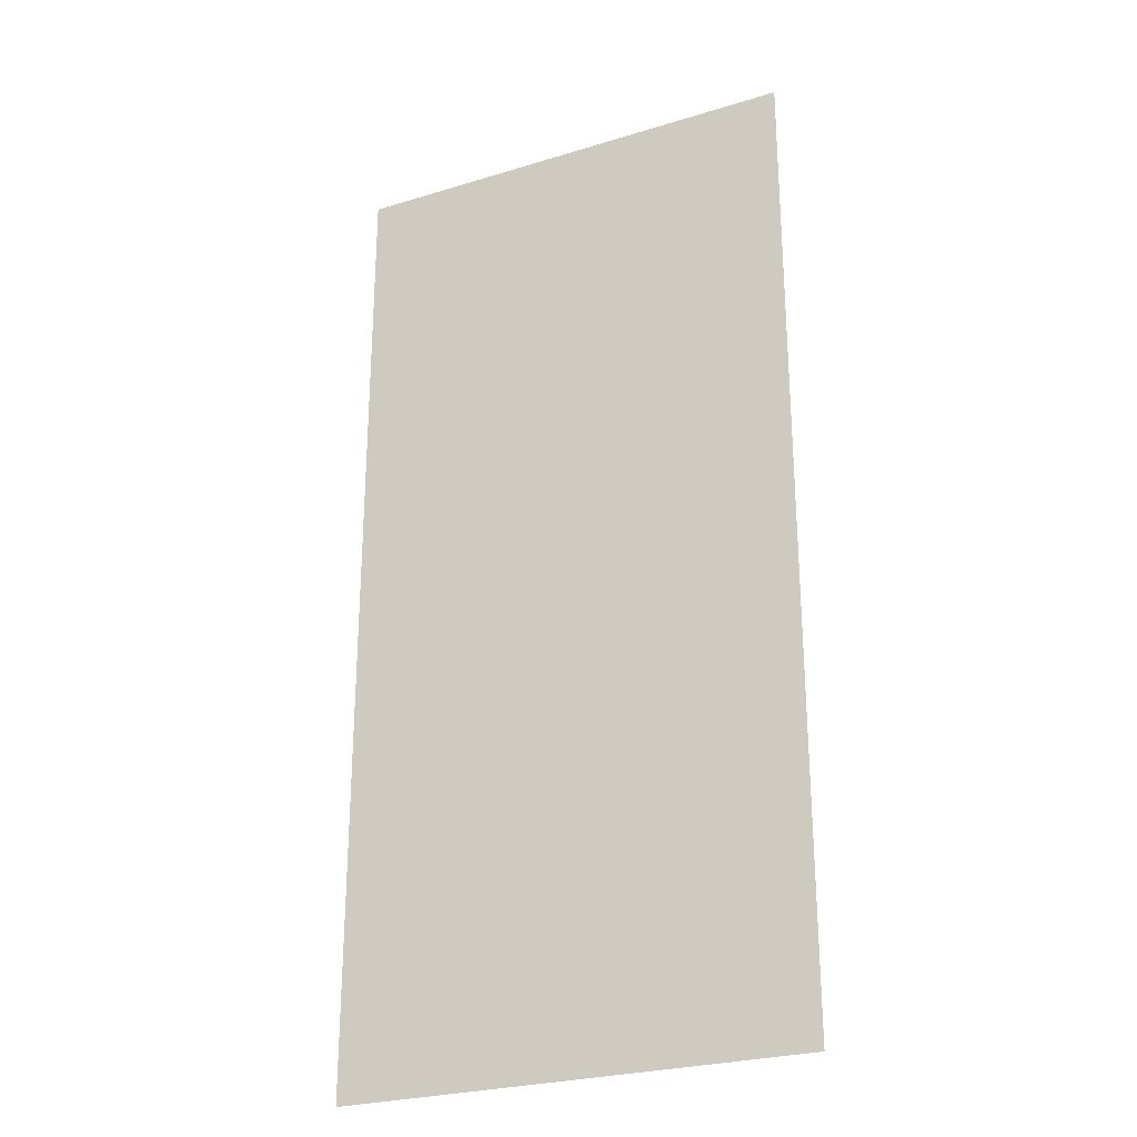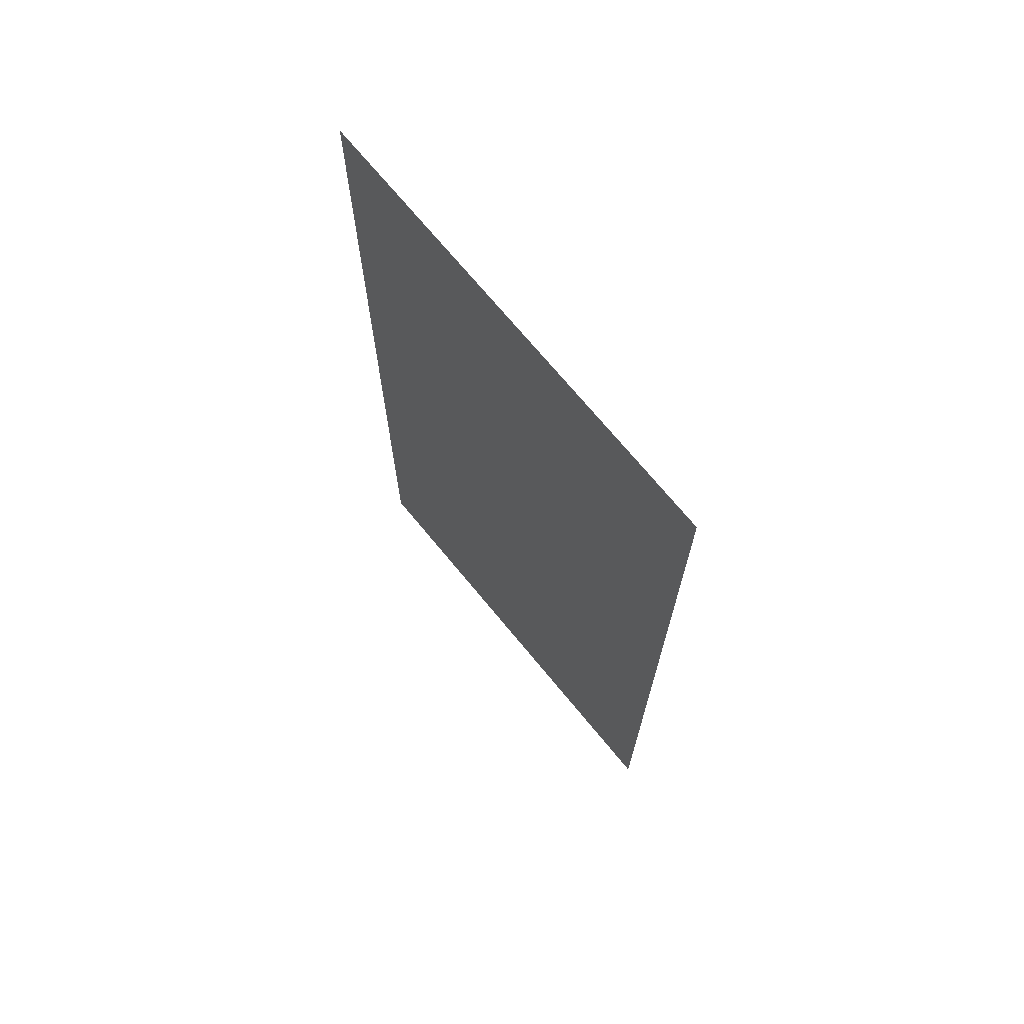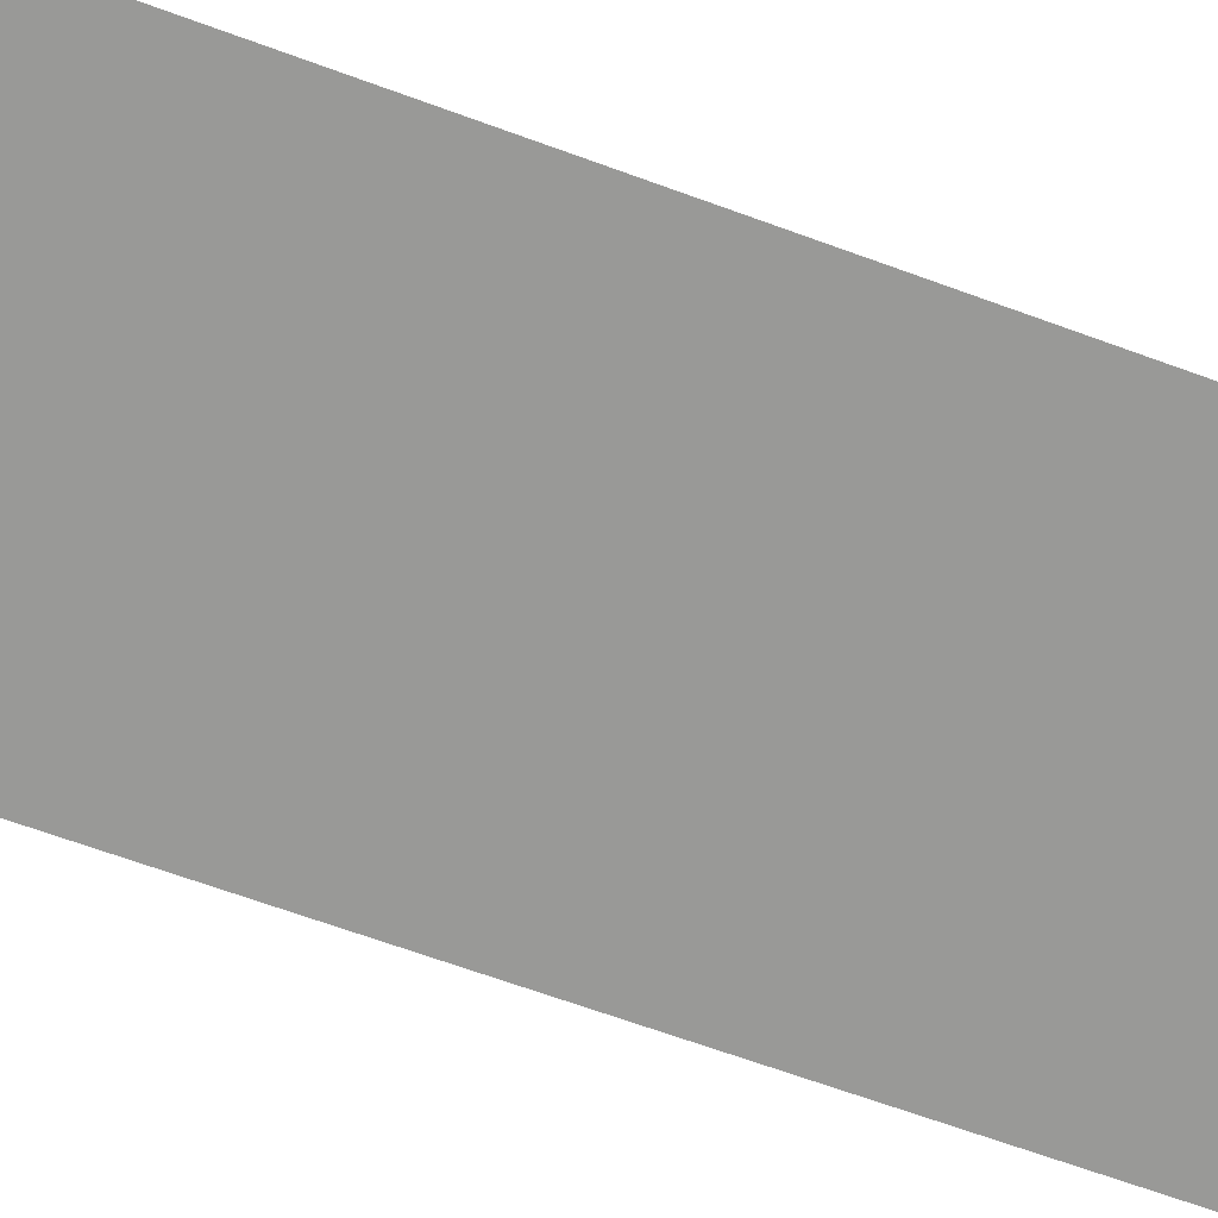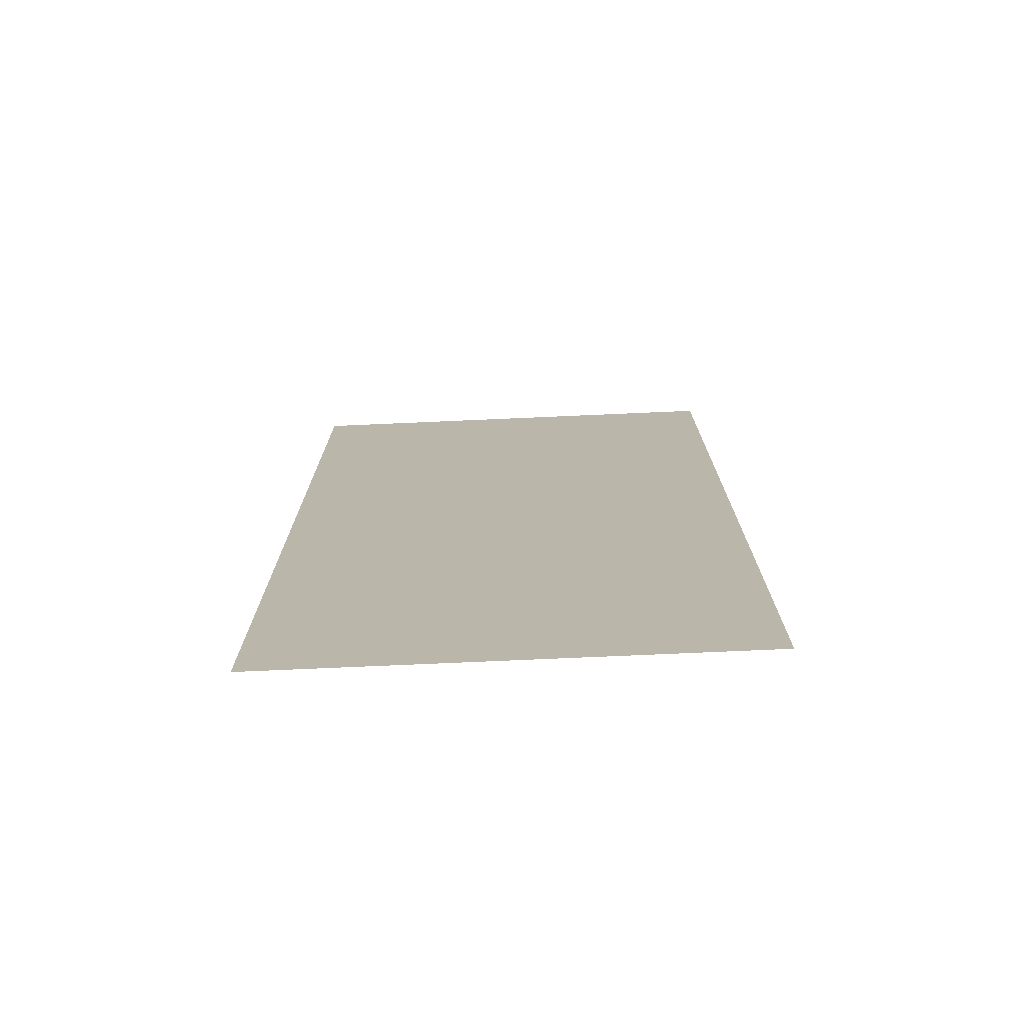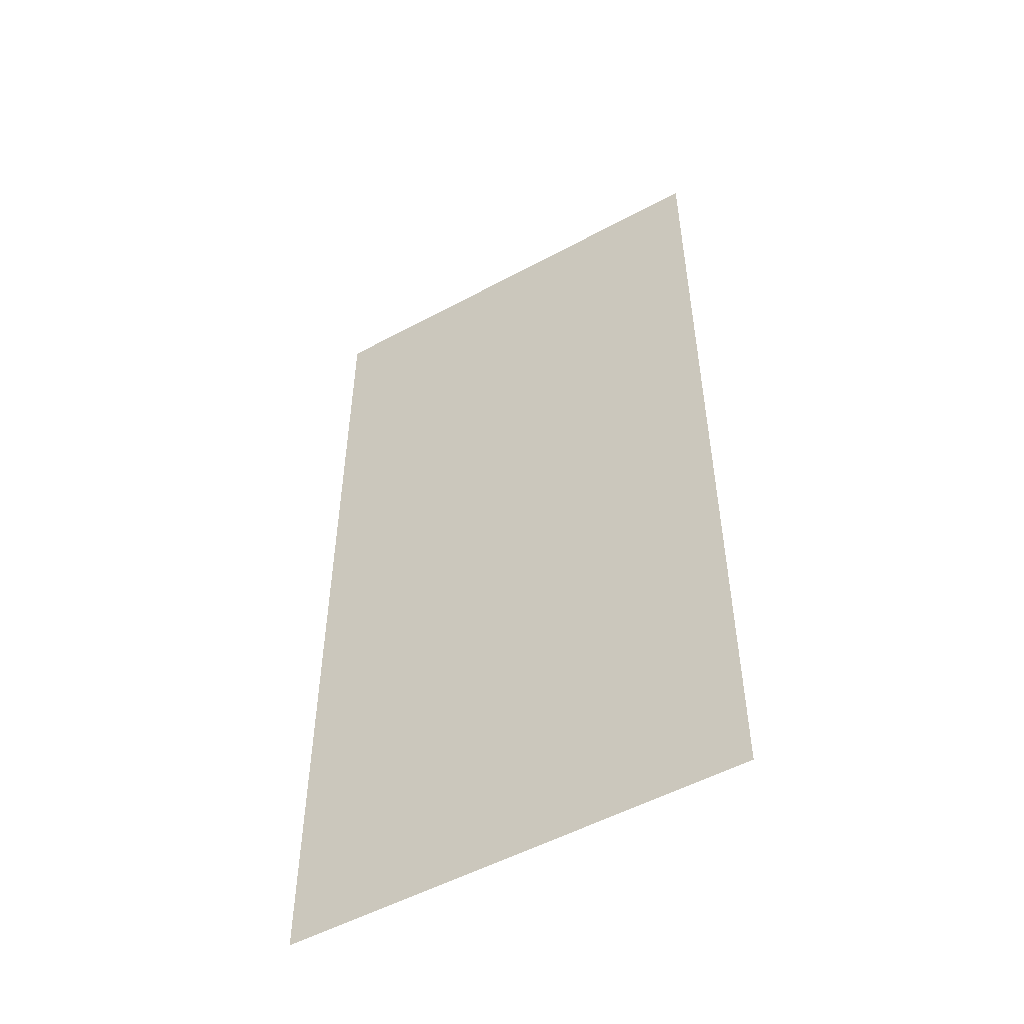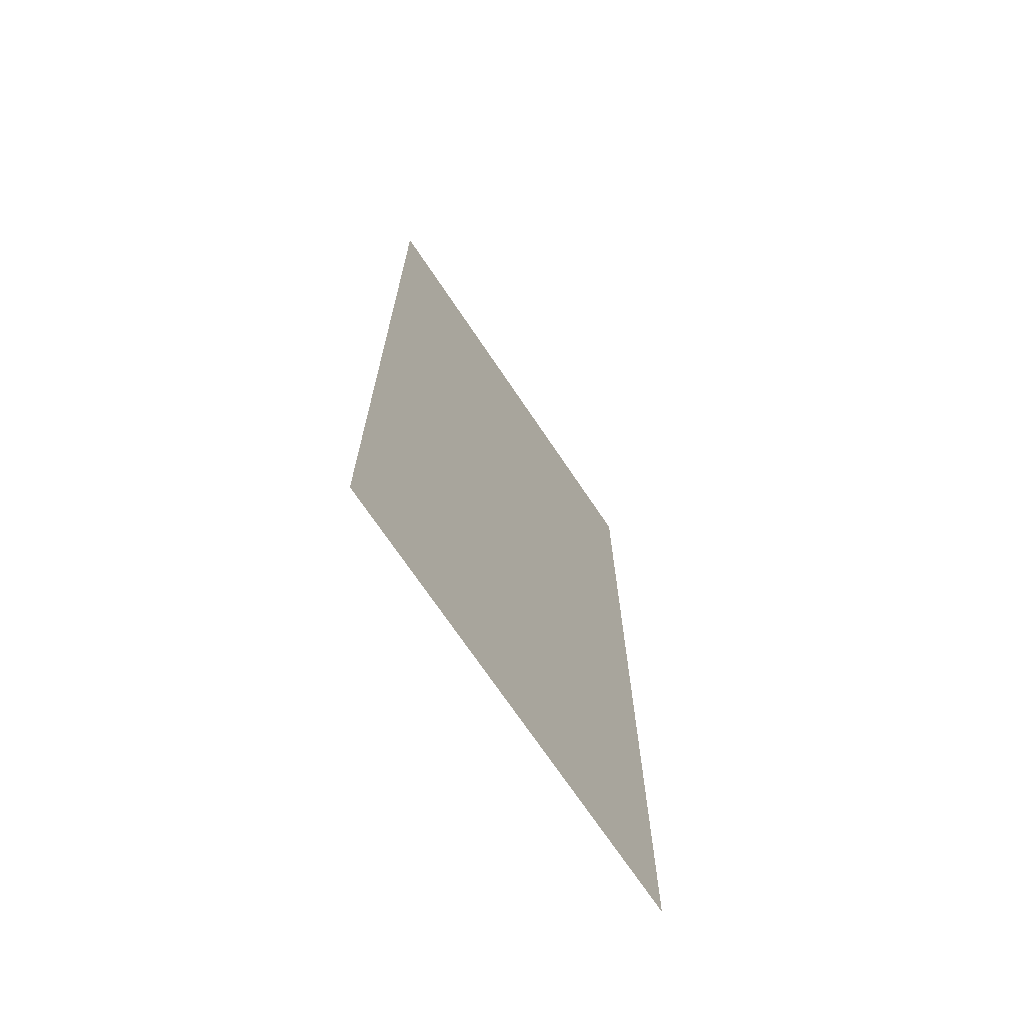
<metadata>
{"format":"obj","ext":"obj","renderer":"f3d","projection":"perspective","resolution":1024,"background":"white","views":[{"elev":-26.5,"azim":-154.3,"up":"+Z"},{"elev":71.3,"azim":50.5,"up":"+Z"},{"elev":-68.8,"azim":70.1,"up":"+Y"},{"elev":-75.6,"azim":2.5,"up":"+Z"},{"elev":-52.6,"azim":-149.8,"up":"+Z"},{"elev":-70.7,"azim":-56.2,"up":"+Z"}]}
</metadata>
<code>
v 3.822 3.842 -32.76
v 3.822 3.842 -16.59
v -3.822 3.842 -16.59
v -3.822 3.842 -32.76
f 1 2 3
f 1 3 4

</code>
